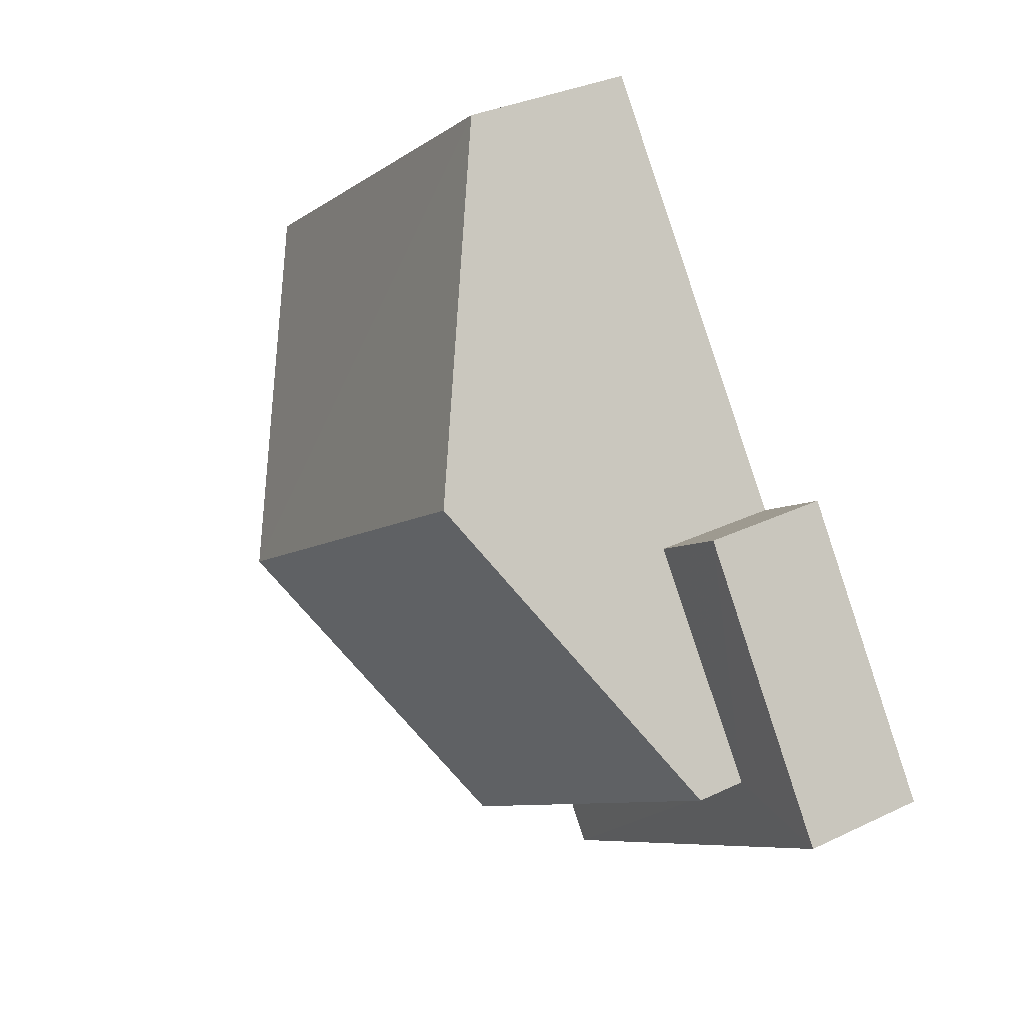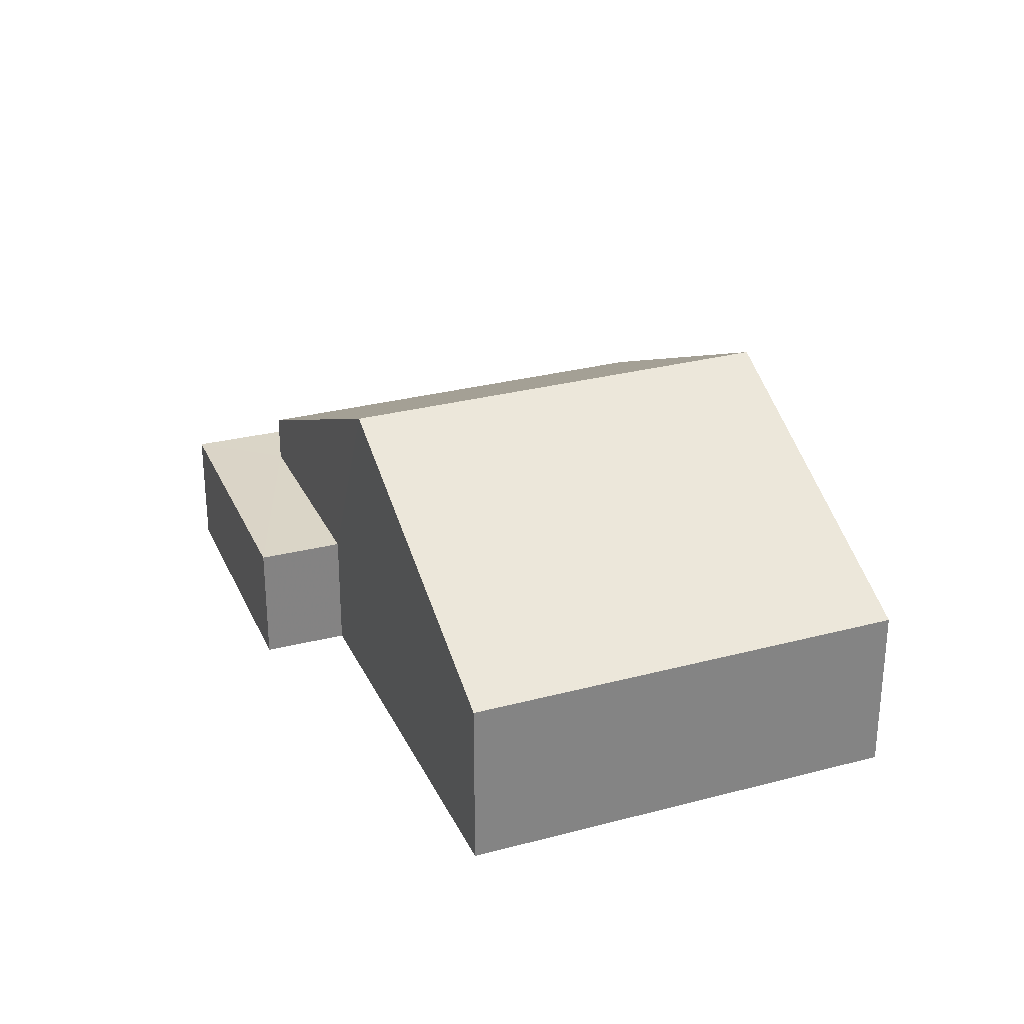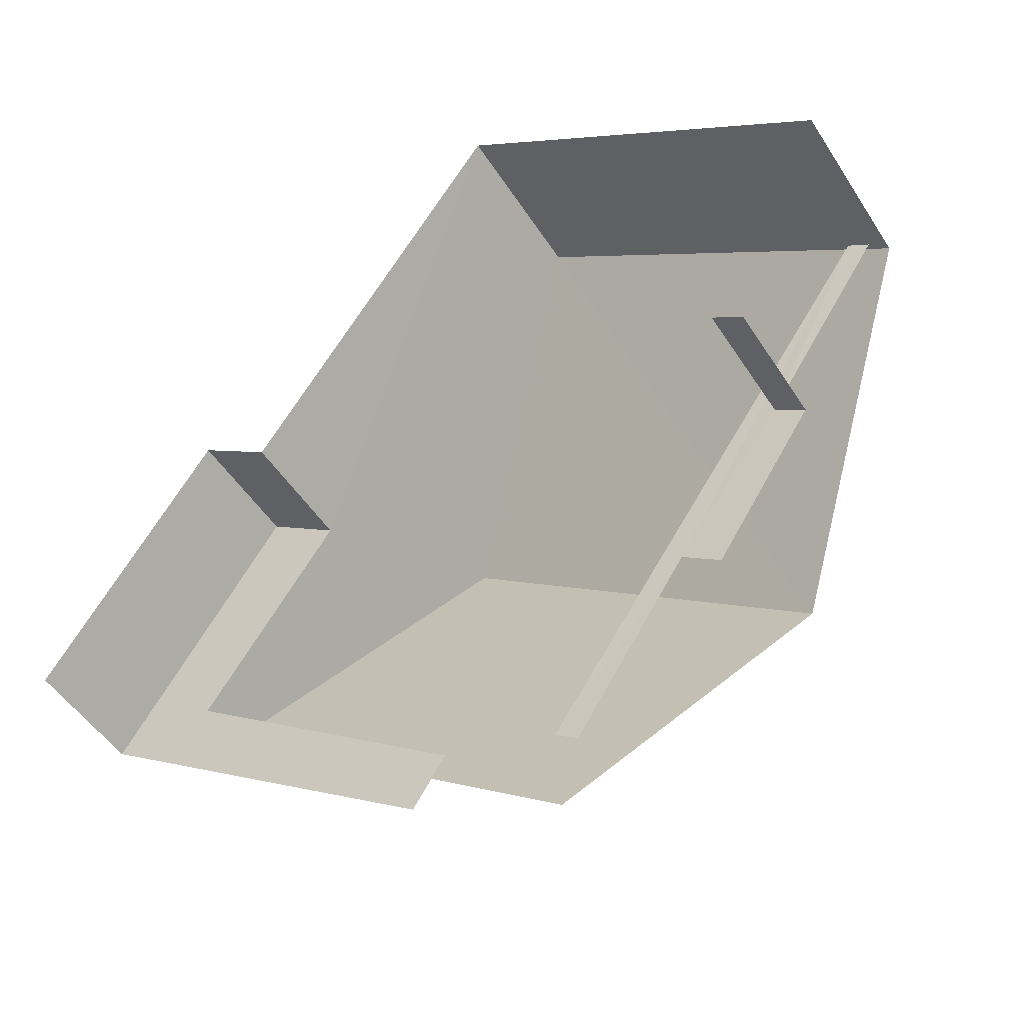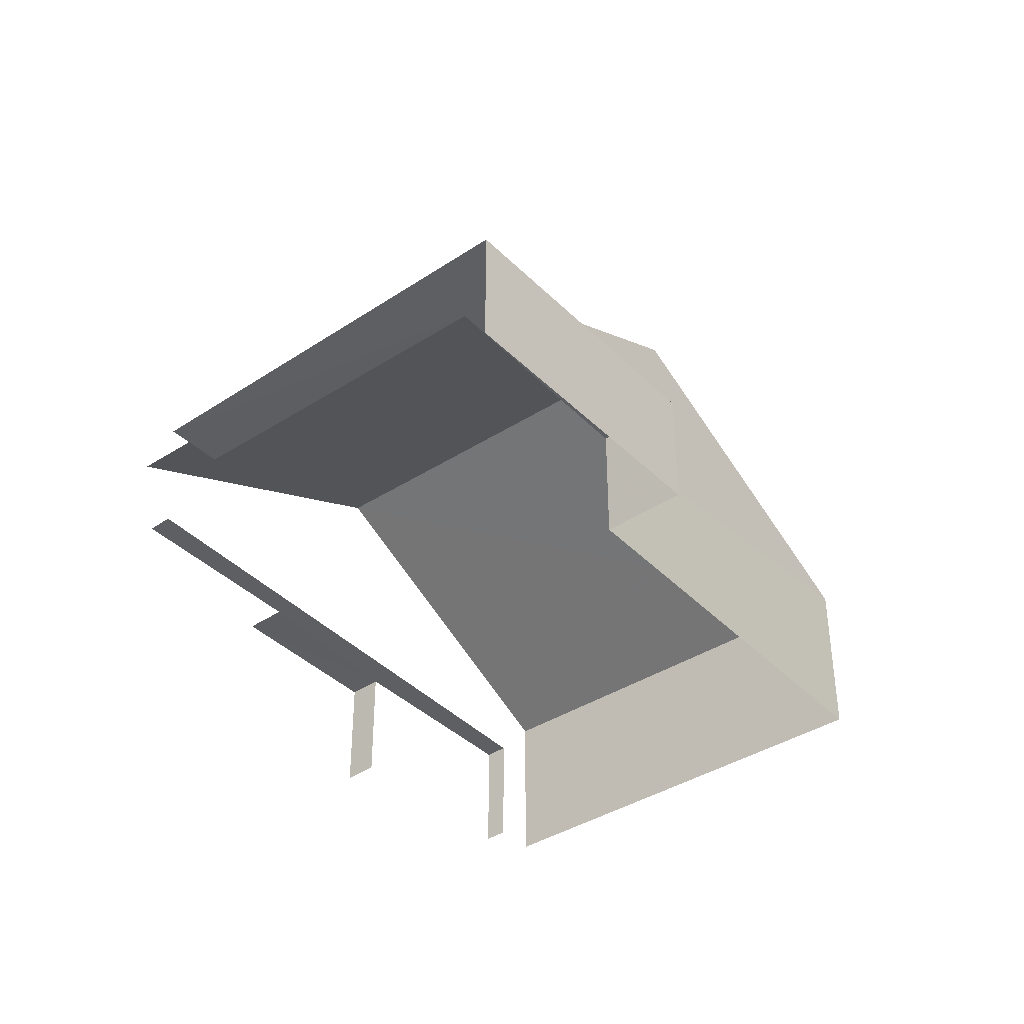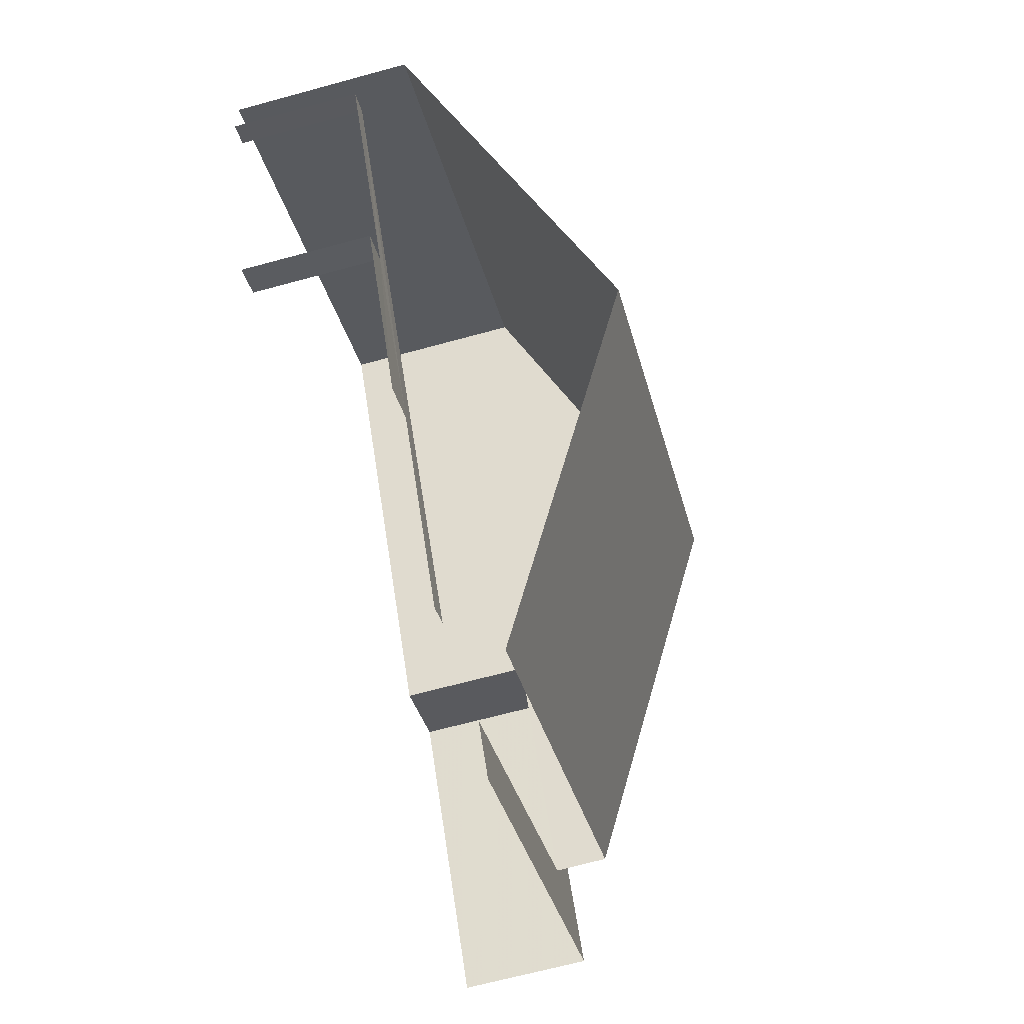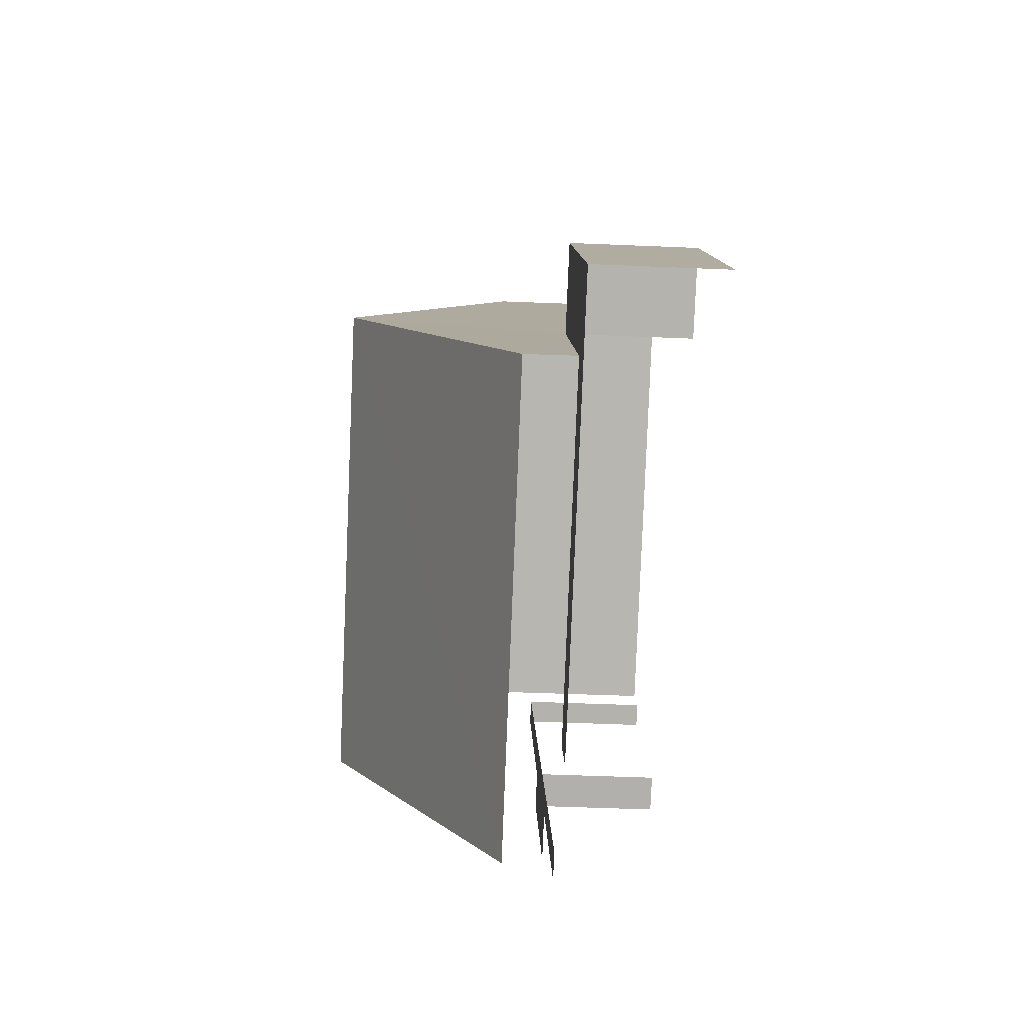
<metadata>
{"format":"obj","ext":"obj","renderer":"f3d","projection":"perspective","resolution":1024,"background":"white","views":[{"elev":32.3,"azim":56.1,"up":"+Y"},{"elev":29.0,"azim":-166.7,"up":"+Z"},{"elev":-48.8,"azim":-148.7,"up":"+Y"},{"elev":-39.4,"azim":73.5,"up":"+Z"},{"elev":-67.0,"azim":-74.8,"up":"+Y"},{"elev":-46.3,"azim":87.2,"up":"+Y"}]}
</metadata>
<code>
v -2.235e+05 -1.269e+05 18.71
v -2.235e+05 -1.269e+05 18.71
v -2.235e+05 -1.269e+05 18.71
v -2.235e+05 -1.269e+05 18.71
v -2.235e+05 -1.269e+05 18.71
v -2.235e+05 -1.269e+05 18.71
v -2.235e+05 -1.269e+05 18.71
v -2.235e+05 -1.269e+05 18.71
v -2.235e+05 -1.269e+05 18.71
v -2.235e+05 -1.269e+05 18.71
v -2.235e+05 -1.27e+05 18.71
v -2.235e+05 -1.27e+05 18.71
v -2.235e+05 -1.27e+05 18.71
v -2.235e+05 -1.269e+05 18.71
v -2.235e+05 -1.27e+05 18.71
v -2.235e+05 -1.27e+05 18.71
v -2.235e+05 -1.27e+05 21
v -2.235e+05 -1.27e+05 21
v -2.235e+05 -1.269e+05 21
v -2.235e+05 -1.269e+05 21
v -2.235e+05 -1.269e+05 21
v -2.235e+05 -1.269e+05 21
v -2.235e+05 -1.269e+05 21
v -2.235e+05 -1.269e+05 21
v -2.235e+05 -1.269e+05 21
v -2.235e+05 -1.269e+05 21
v -2.235e+05 -1.269e+05 21
v -2.235e+05 -1.27e+05 21
v -2.235e+05 -1.269e+05 21
v -2.235e+05 -1.27e+05 21
v -2.235e+05 -1.269e+05 21.91
v -2.235e+05 -1.269e+05 21.91
v -2.235e+05 -1.269e+05 24.84
v -2.235e+05 -1.269e+05 24.84
v -2.235e+05 -1.27e+05 21.91
v -2.235e+05 -1.269e+05 21.91
f 1 2 3
f 4 5 1
f 6 7 8
f 4 3 6
f 9 10 4
f 11 12 8
f 13 14 15
f 9 4 14
f 16 15 12
f 4 1 3
f 12 6 8
f 4 6 14
f 15 14 12
f 14 6 12
f 28 11 8
f 27 28 8
f 23 2 1
f 15 16 18
f 23 18 33
f 32 2 23
f 16 35 18
f 32 23 33
f 18 35 33
f 17 14 13
f 17 19 14
f 20 9 14
f 19 20 14
f 12 11 28
f 30 12 28
f 16 30 35
f 35 30 36
f 16 12 30
f 36 30 26
f 21 5 4
f 21 24 5
f 22 10 9
f 20 22 9
f 15 17 13
f 15 18 17
f 17 18 19
f 20 19 21
f 22 20 21
f 19 18 23
f 21 23 24
f 21 19 23
f 25 26 27
f 27 26 28
f 25 29 26
f 28 26 30
f 31 32 33
f 34 31 33
f 35 36 34
f 33 35 34
f 21 4 10
f 22 21 10
f 25 8 7
f 25 27 8
f 6 25 7
f 6 29 25
f 31 3 2
f 32 31 2
f 23 5 24
f 23 1 5
f 6 3 29
f 36 26 29
f 36 29 34
f 29 3 31
f 29 31 34

</code>
